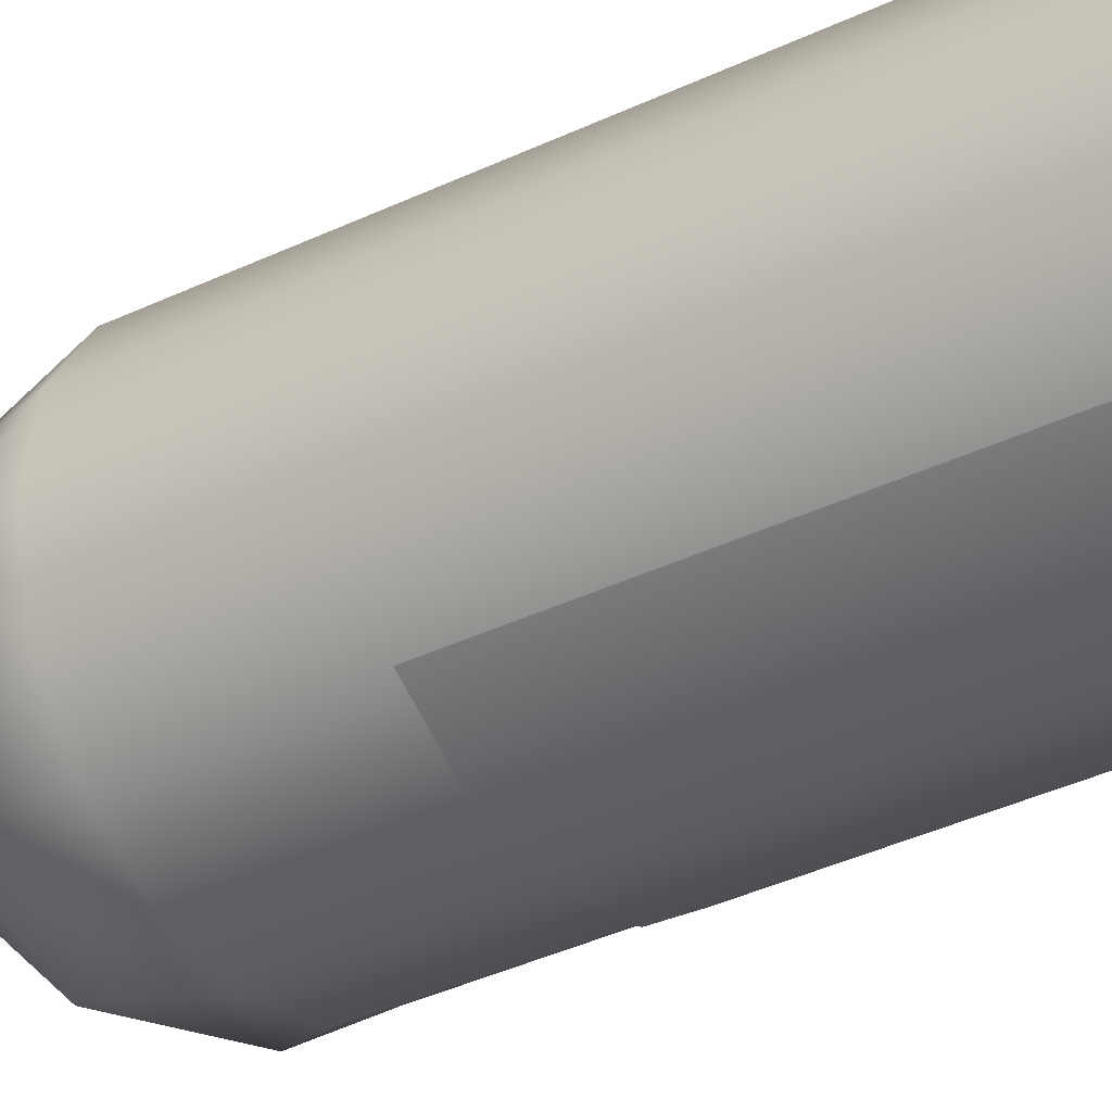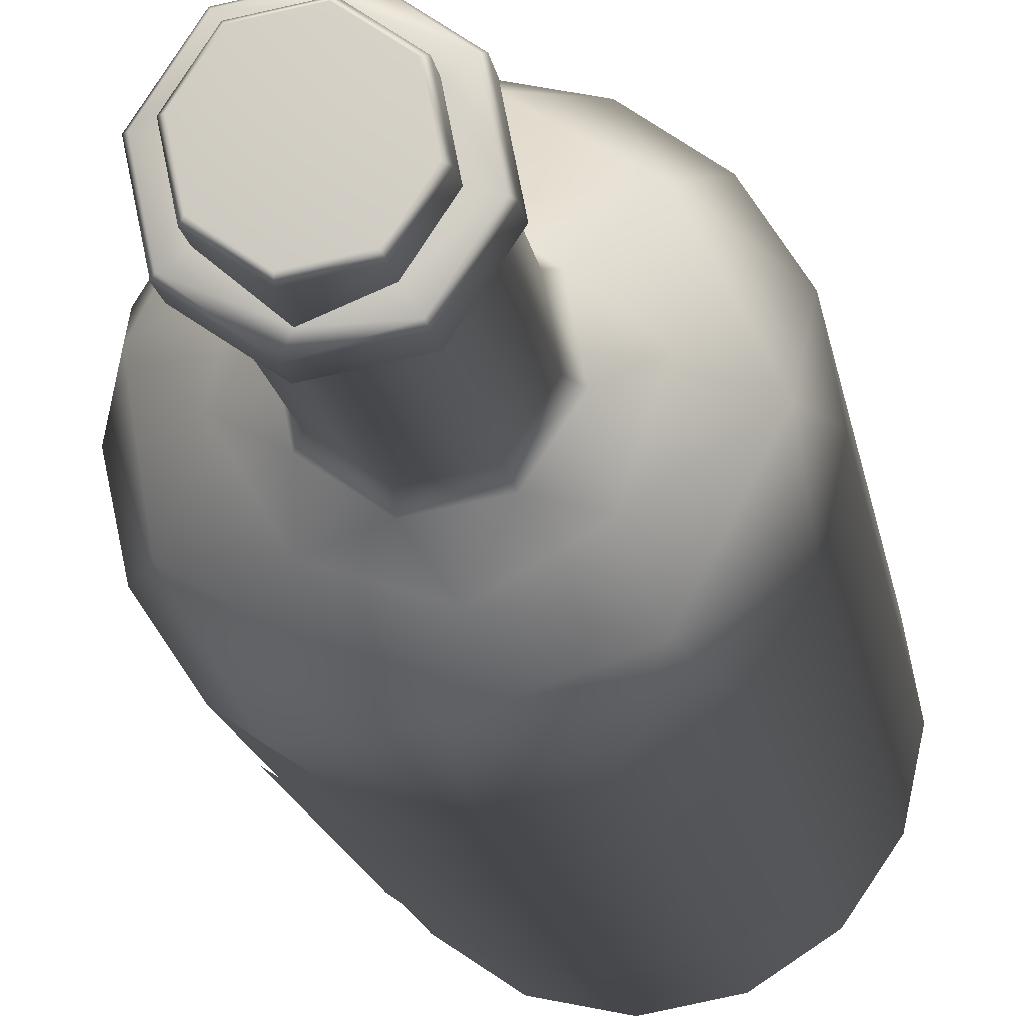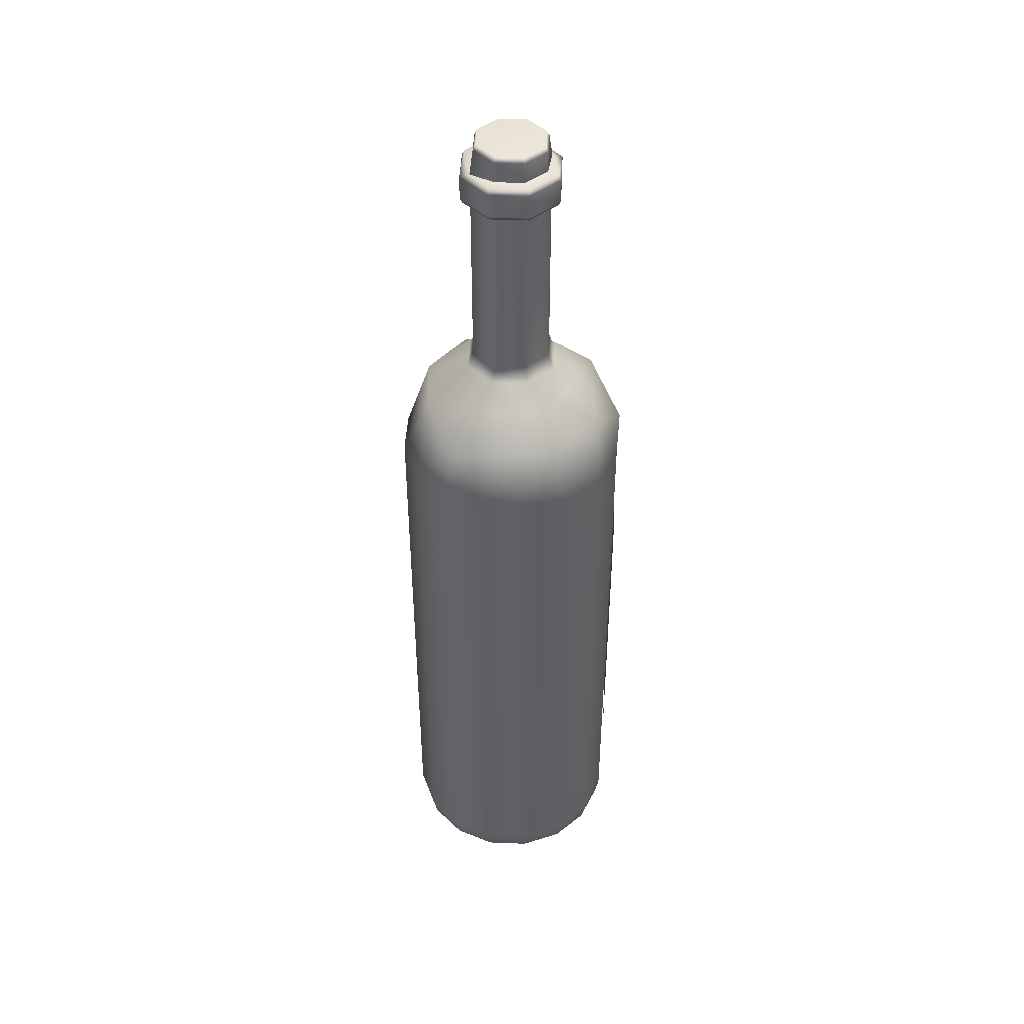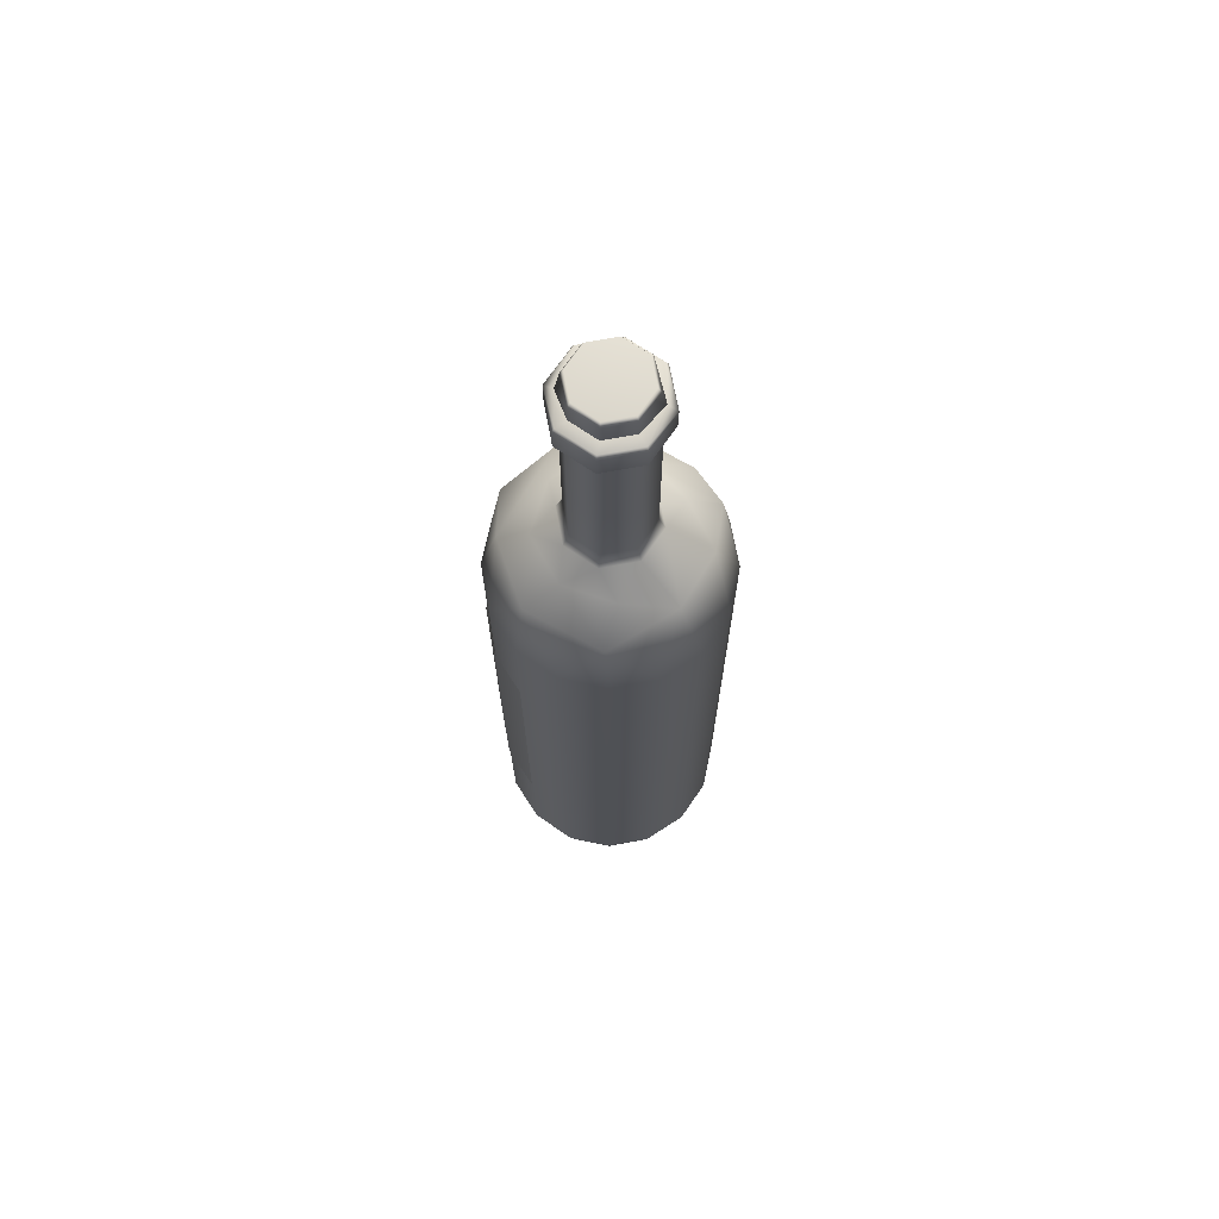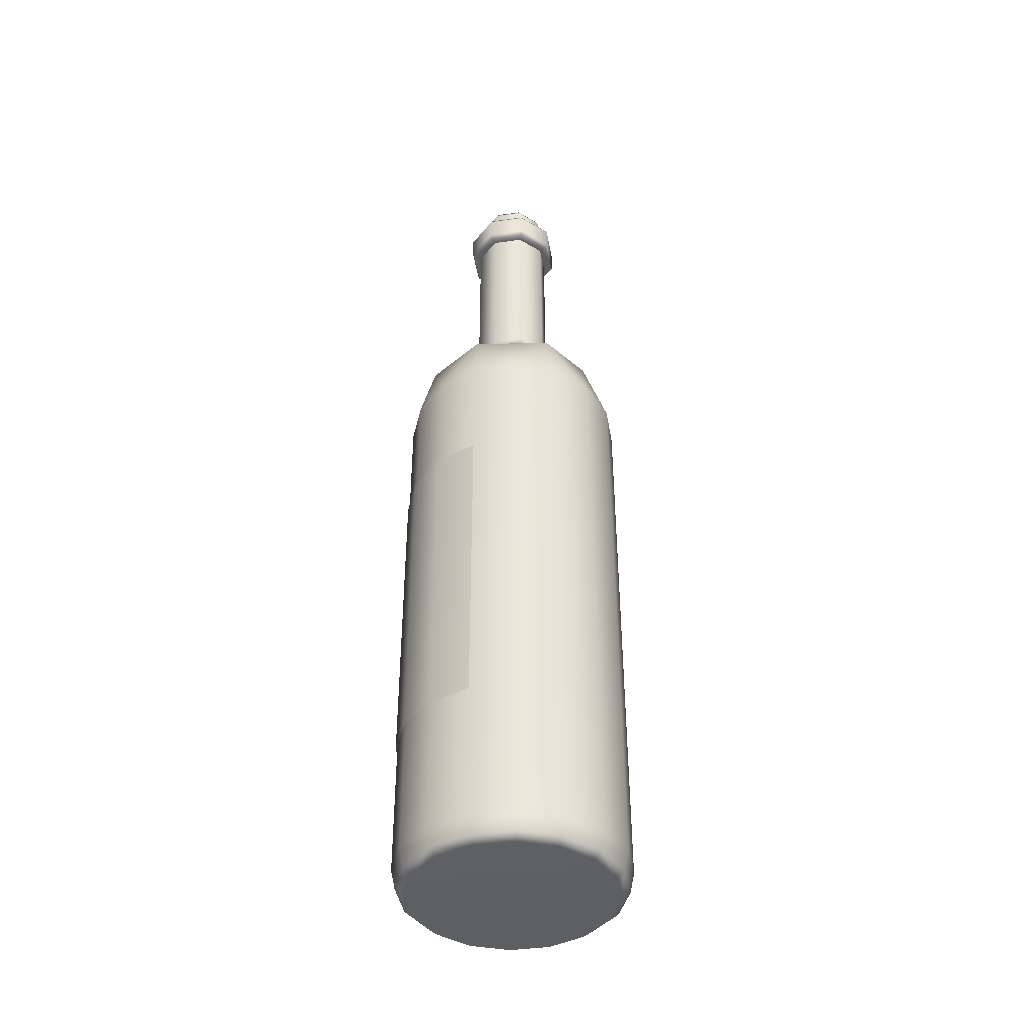
<metadata>
{"format":"obj","ext":"obj","renderer":"f3d","projection":"perspective","resolution":1024,"background":"white","views":[{"elev":-33.2,"azim":-55.7,"up":"+Z"},{"elev":-11.1,"azim":-173.8,"up":"+Z"},{"elev":44.0,"azim":58.9,"up":"+Y"},{"elev":69.8,"azim":-89.3,"up":"+Y"},{"elev":-41.4,"azim":-114.1,"up":"+Y"}]}
</metadata>
<code>
g SM_Winebottle_2_LOD1
v 0.01315 0.2939 0.002615
v 0.007447 0.2599 0.01115
v 0.007447 0.2939 0.01115
v 0.01315 0.2599 0.002615
v 0.01115 0.2939 -0.007447
v 0.01115 0.2599 -0.007447
v 0.002615 0.2939 -0.01315
v 0.002615 0.2599 -0.01315
v -0.007447 0.2939 -0.01115
v -0.007447 0.2599 -0.01115
v -0.01315 0.2939 -0.002615
v -0.01315 0.2599 -0.002615
v -0.01115 0.2939 0.007447
v -0.01115 0.2599 0.007447
v -0.002615 0.2939 0.01315
v -0.002615 0.2599 0.01315
v 0.007447 0.2939 0.01115
v 0.007447 0.2599 0.01115
v -0.01451 0.05329 -0.03503
v -0.02672 0.1569 -0.02687
v -0.02672 0.05329 -0.02687
v -0.01451 0.1569 -0.03503
v 0 0.05329 -0.03791
v 0 0.1569 -0.03791
v 0.01451 0.05329 -0.03503
v 0.01451 0.1569 -0.03503
v 0.02672 0.05329 -0.02687
v 0.02672 0.1569 -0.02687
v -0.00194 0.3044 0.01364
v 0.006851 0.3121 0.01025
v 0.006851 0.3053 0.01025
v -0.002406 0.3121 0.01209
v 0.006323 0.3138 0.009463
v -0.00222 0.3138 0.01116
v -0.01025 0.3053 0.006851
v -0.009463 0.3138 0.006323
v -0.01025 0.3121 0.006851
v -0.01209 0.3053 -0.002406
v -0.01209 0.3121 -0.002406
v -0.01116 0.3138 -0.00222
v -0.006851 0.3053 -0.01025
v -0.006323 0.3138 -0.009463
v -0.006851 0.3121 -0.01025
v 0.001878 0.3044 -0.01364
v 0.002406 0.3121 -0.01209
v 0.00222 0.3138 -0.01116
v 0.01025 0.3053 -0.006851
v 0.009463 0.3138 -0.006323
v 0.01025 0.3121 -0.006851
v 0.01209 0.3053 0.002406
v 0.01209 0.3121 0.002406
v 0.01116 0.3138 0.00222
v 0.006851 0.3053 0.01025
v 0.006323 0.3138 0.009463
v 0.006851 0.3121 0.01025
v -0.009463 0.3138 0.006323
v 0.006323 0.3138 0.009463
v -0.00222 0.3138 0.01116
v -0.006323 0.3138 -0.009463
v -0.01116 0.3138 -0.00222
v 0.009463 0.3138 -0.006323
v 0.00222 0.3138 -0.01116
v 0.01116 0.3138 0.00222
v 0.008884 0.3049 0.01329
v -0.00194 0.3044 0.01364
v 0.006851 0.3053 0.01025
v -0.003273 0.3034 0.01645
v 0.009319 0.3034 0.01395
v -0.01329 0.3049 0.008884
v -0.01025 0.3053 0.006851
v -0.003273 0.2958 0.01645
v 0.009319 0.2958 0.01395
v 0.008884 0.2942 0.0133
v -0.002615 0.2939 0.01315
v 0.007447 0.2939 0.01115
v -0.00312 0.2942 0.01568
v -0.01115 0.2939 0.007447
v -0.0133 0.2942 0.008884
v -0.01315 0.2939 -0.002615
v -0.01395 0.2958 0.009319
v -0.01395 0.3034 0.009319
v -0.01645 0.2958 -0.003273
v -0.01568 0.2942 -0.00312
v -0.008884 0.2942 -0.0133
v -0.007447 0.2939 -0.01115
v -0.01645 0.3034 -0.003273
v -0.009319 0.2958 -0.01395
v 0.00312 0.2942 -0.01568
v 0.002615 0.2939 -0.01315
v 0.003273 0.2958 -0.01645
v 0.0133 0.2942 -0.008884
v 0.01115 0.2939 -0.007447
v 0.01315 0.2939 0.002615
v -0.009319 0.3034 -0.01395
v 0.01568 0.2942 0.00312
v 0.007447 0.2939 0.01115
v 0.008884 0.2942 0.0133
v 0.01645 0.2958 0.003273
v 0.009319 0.2958 0.01395
v 0.01395 0.2958 -0.009319
v 0.003273 0.3034 -0.01645
v 0.01395 0.3034 -0.009319
v 0.01645 0.3034 0.003273
v 0.009319 0.3034 0.01395
v 0.008884 0.3049 0.01329
v 0.01329 0.3049 -0.008884
v 0.01568 0.3049 0.00312
v 0.006851 0.3053 0.01025
v 0.01209 0.3053 0.002406
v 0.01025 0.3053 -0.006851
v 0.001878 0.3044 -0.01364
v -0.008884 0.3049 -0.01329
v -0.006851 0.3053 -0.01025
v -0.01568 0.3049 -0.00312
v -0.01209 0.3053 -0.002406
v 0.02311 0 0.02311
v -0 0 0.03269
v 0.01251 0 0.0302
v -0.02311 0 0.02311
v -0.01251 0 0.0302
v 0.0302 0 0.01251
v 0.02311 0 -0.02311
v 0.03269 0 -0
v 0.0302 0 -0.01251
v -0.03269 0 -0
v -0.0302 0 0.01251
v 0 0 -0.03269
v 0.01251 0 -0.0302
v -0.02311 0 -0.02311
v -0.0302 0 -0.01251
v -0.01251 0 -0.0302
v 0.01315 0.2599 0.002615
v 0.007534 0.2334 0.01122
v 0.007447 0.2599 0.01115
v 0.01315 0.2351 0.002707
v 0.01115 0.2599 -0.007447
v 0.01508 0.2298 0.002999
v 0.008541 0.2298 0.01278
v 0.0112 0.2346 -0.007379
v 0.002615 0.2599 -0.01315
v 0.01908 0.2232 0.01095
v 0.008822 0.2219 0.0213
v 0.0131 0.2095 0.03188
v 0.002707 0.2351 -0.01315
v -0.007447 0.2599 -0.01115
v 0.02258 0.213 0.0236
v 0.01431 0.1939 0.03454
v -0.007379 0.2346 -0.0112
v -0.01315 0.2599 -0.002615
v 0.02644 0.1939 0.02644
v 0.01431 0.00922 0.03454
v -0.01315 0.2351 -0.002707
v -0.01115 0.2599 0.007447
v 0.02644 0.00922 0.02644
v -0.01115 0.2345 0.007454
v 0.03454 0.1939 0.01431
v 0.02546 0.002701 0.02546
v 0.01378 0.002701 0.03327
v 0.01251 0 0.0302
v 0.02311 0 0.02311
v 0.0302 0 0.01251
v 0.03454 0.00922 0.01431
v 0.03327 0.002701 0.01378
v 0.03269 0 -0
v 0.03601 0.002701 -0
v 0.0302 0 -0.01251
v 0.03739 0.00922 -0
v 0.03327 0.002701 -0.01378
v 0.02546 0.002701 -0.02546
v 0.02311 0 -0.02311
v 0.01251 0 -0.0302
v 0.03454 0.00922 -0.01431
v 0.03739 0.1939 0
v 0.03454 0.1939 -0.01431
v 0.03184 0.2141 0.005656
v 0.0286 0.2139 -0.01566
v 0.02224 0.2228 -0.00296
v 0.01278 0.2298 -0.008541
v 0.01382 0.2231 -0.01739
v 0.002999 0.2298 -0.01508
v 0.00021 0.2146 -0.03202
v -0.008541 0.2298 -0.01278
v -0.002525 0.2229 -0.02232
v -0.01508 0.2298 -0.002999
v -0.01727 0.2231 -0.01383
v -0.02134 0.2142 -0.02426
v -0.02248 0.2226 0.002287
v -0.01278 0.2298 0.008541
v -0.03331 0.2134 -0.001069
v -0.02198 0.218 0.01952
v -0.002999 0.2298 0.01508
v -0.002616 0.2351 0.01315
v -0.002615 0.2599 0.01315
v 0.007447 0.2599 0.01115
v 0.007534 0.2334 0.01122
v 0.008541 0.2298 0.01278
v 0.008822 0.2219 0.0213
v -0.004785 0.2176 0.02942
v 0.0131 0.2095 0.03188
v -0 0.1939 0.03739
v 0.01431 0.1939 0.03454
v -0.01431 0.1939 0.03454
v -0 0.00922 0.03739
v 0.01431 0.00922 0.03454
v 0.01378 0.002701 0.03327
v -0.02644 0.1939 0.02644
v -0 0.002701 0.03601
v 0.01251 0 0.0302
v -0 0 0.03269
v -0.01251 0 0.0302
v -0.01378 0.002701 0.03327
v -0.01431 0.00922 0.03454
v -0.02546 0.002701 0.02546
v -0.02311 0 0.02311
v -0.02644 0.00922 0.02644
v -0.03327 0.002701 0.01378
v -0.0302 0 0.01251
v -0.03454 0.00922 0.01431
v -0.03601 0.002701 -0
v -0.03269 0 -0
v -0.0302 0 -0.01251
v -0.03739 0.00922 0
v -0.03454 0.1939 0.01431
v -0.03327 0.002701 -0.01378
v -0.03739 0.1939 0
v -0.03454 0.00922 -0.01431
v -0.02546 0.002701 -0.02546
v -0.02311 0 -0.02311
v -0.03454 0.1939 -0.01431
v -0.02644 0.00922 -0.02644
v -0.02644 0.1939 -0.02644
v -0.01431 0.1939 -0.03454
v -0.01431 0.00922 -0.03454
v 0 0.1939 -0.03739
v -0.01378 0.002701 -0.03327
v -0.01251 0 -0.0302
v 0 0 -0.03269
v 0 0.00922 -0.03739
v 0 0.002701 -0.03601
v 0.01378 0.002701 -0.03327
v 0.01431 0.00922 -0.03454
v 0.02644 0.00922 -0.02644
v 0.01431 0.1939 -0.03454
v 0.02644 0.1939 -0.02644
v 0.01933 0.2034 -0.03193
f 3 2 1
f 4 1 2
f 1 4 5
f 6 5 4
f 5 6 7
f 8 7 6
f 7 8 9
f 10 9 8
f 9 10 11
f 12 11 10
f 11 12 13
f 14 13 12
f 13 14 15
f 16 15 14
f 15 16 17
f 18 17 16
f 21 20 19
f 22 19 20
f 19 22 23
f 24 23 22
f 23 24 25
f 26 25 24
f 25 26 27
f 28 27 26
f 31 30 29
f 32 29 30
f 30 33 32
f 34 32 33
f 29 32 35
f 32 34 36
f 37 35 32
f 36 37 32
f 35 37 38
f 37 36 39
f 39 38 37
f 40 39 36
f 38 39 41
f 39 40 42
f 43 41 39
f 42 43 39
f 41 43 44
f 43 42 45
f 45 44 43
f 46 45 42
f 44 45 47
f 45 46 48
f 49 47 45
f 48 49 45
f 47 49 50
f 49 48 51
f 51 50 49
f 52 51 48
f 50 51 53
f 51 52 54
f 55 53 51
f 54 55 51
f 58 57 56
f 60 56 59
f 56 57 59
f 57 61 59
f 62 59 61
f 63 61 57
f 66 65 64
f 65 67 64
f 68 64 67
f 67 65 69
f 70 69 65
f 67 71 68
f 72 68 71
f 72 71 73
f 75 73 74
f 76 74 73
f 76 73 71
f 74 76 77
f 78 77 76
f 76 71 78
f 77 78 79
f 71 67 80
f 80 78 71
f 81 80 67
f 81 67 69
f 78 80 82
f 80 81 82
f 83 79 78
f 83 78 82
f 83 84 79
f 83 82 84
f 84 85 79
f 86 82 81
f 81 69 86
f 87 84 82
f 82 86 87
f 85 84 88
f 89 85 88
f 84 87 90
f 88 84 90
f 89 88 91
f 88 90 91
f 92 89 91
f 92 91 93
f 87 94 90
f 94 87 86
f 95 93 91
f 93 95 96
f 97 96 95
f 95 98 97
f 95 91 98
f 99 97 98
f 100 91 90
f 100 98 91
f 90 101 100
f 101 90 94
f 100 102 98
f 102 100 101
f 98 103 99
f 103 98 102
f 104 99 103
f 104 103 105
f 102 106 103
f 102 101 106
f 103 107 105
f 107 103 106
f 105 107 108
f 109 108 107
f 109 107 110
f 106 110 107
f 110 106 111
f 101 111 106
f 111 101 112
f 94 112 101
f 112 113 111
f 94 86 112
f 113 112 114
f 86 114 112
f 115 113 114
f 114 86 69
f 115 114 70
f 69 70 114
f 118 117 116
f 117 119 116
f 120 119 117
f 121 116 119
f 121 119 122
f 123 121 122
f 124 123 122
f 126 125 119
f 125 122 119
f 128 122 127
f 127 122 125
f 129 127 125
f 130 129 125
f 131 127 129
f 134 133 132
f 135 132 133
f 132 135 136
f 137 135 133
f 138 137 133
f 139 136 135
f 135 137 139
f 136 139 140
f 137 138 141
f 141 138 142
f 142 143 141
f 144 140 139
f 140 144 145
f 146 141 143
f 143 147 146
f 148 145 144
f 145 148 149
f 150 146 147
f 147 151 150
f 152 149 148
f 149 152 153
f 154 150 151
f 155 153 152
f 150 154 156
f 150 156 146
f 151 157 154
f 158 157 151
f 158 159 157
f 160 157 159
f 160 161 157
f 154 157 162
f 162 156 154
f 161 163 157
f 163 162 157
f 161 164 163
f 165 163 164
f 164 166 165
f 162 163 167
f 165 167 163
f 168 165 166
f 165 168 167
f 168 166 169
f 170 169 166
f 169 170 171
f 168 172 167
f 168 169 172
f 167 173 162
f 156 162 173
f 172 174 167
f 173 167 174
f 156 173 175
f 146 156 175
f 146 175 141
f 175 173 176
f 174 176 173
f 175 177 141
f 176 177 175
f 177 137 141
f 177 178 137
f 178 139 137
f 179 178 177
f 177 176 179
f 178 180 139
f 178 179 180
f 180 144 139
f 144 180 148
f 181 179 176
f 182 148 180
f 183 180 179
f 180 183 182
f 183 179 181
f 182 184 148
f 184 152 148
f 152 184 155
f 185 182 183
f 184 182 185
f 186 185 183
f 186 183 181
f 187 184 185
f 188 155 184
f 184 187 188
f 187 185 189
f 189 185 186
f 190 188 187
f 190 187 189
f 188 191 155
f 190 191 188
f 191 192 155
f 155 192 153
f 193 153 192
f 193 192 194
f 195 194 192
f 192 191 195
f 196 195 191
f 196 191 197
f 198 197 191
f 198 191 190
f 199 197 198
f 198 200 199
f 201 199 200
f 202 200 198
f 190 202 198
f 200 203 201
f 200 202 203
f 204 201 203
f 205 204 203
f 206 202 190
f 207 205 203
f 208 205 207
f 207 209 208
f 209 207 210
f 207 203 211
f 211 210 207
f 212 203 202
f 212 211 203
f 211 213 210
f 211 212 213
f 214 210 213
f 212 202 215
f 215 213 212
f 206 215 202
f 213 216 214
f 217 214 216
f 218 213 215
f 216 213 218
f 215 206 218
f 217 216 219
f 219 220 217
f 220 219 221
f 216 218 222
f 219 216 222
f 223 218 206
f 218 223 222
f 206 190 223
f 189 223 190
f 219 222 224
f 224 221 219
f 225 222 223
f 223 189 225
f 226 224 222
f 222 225 226
f 224 227 221
f 224 226 227
f 228 221 227
f 229 225 189
f 229 226 225
f 186 229 189
f 226 229 230
f 230 227 226
f 231 229 186
f 231 230 229
f 231 186 232
f 181 232 186
f 230 231 233
f 232 233 231
f 233 227 230
f 232 181 234
f 235 227 233
f 227 235 228
f 236 228 235
f 236 235 237
f 233 232 238
f 235 233 238
f 234 238 232
f 239 237 235
f 239 235 238
f 237 239 240
f 239 238 240
f 171 237 240
f 171 240 169
f 241 240 238
f 240 241 169
f 238 234 241
f 242 169 241
f 172 169 242
f 243 241 234
f 241 243 242
f 242 244 172
f 244 242 243
f 174 172 244
f 243 234 245
f 244 243 245
f 244 245 174
f 234 181 245
f 176 174 245
f 176 245 181

</code>
